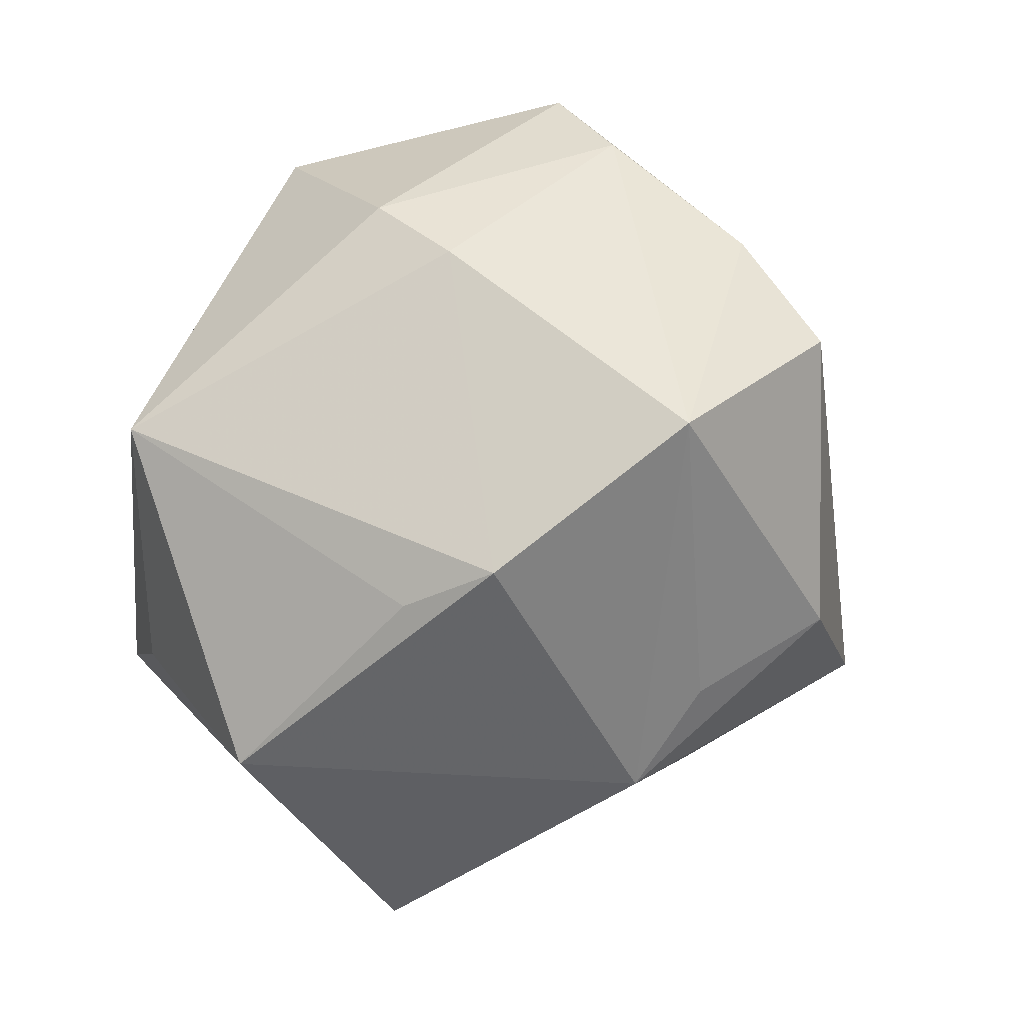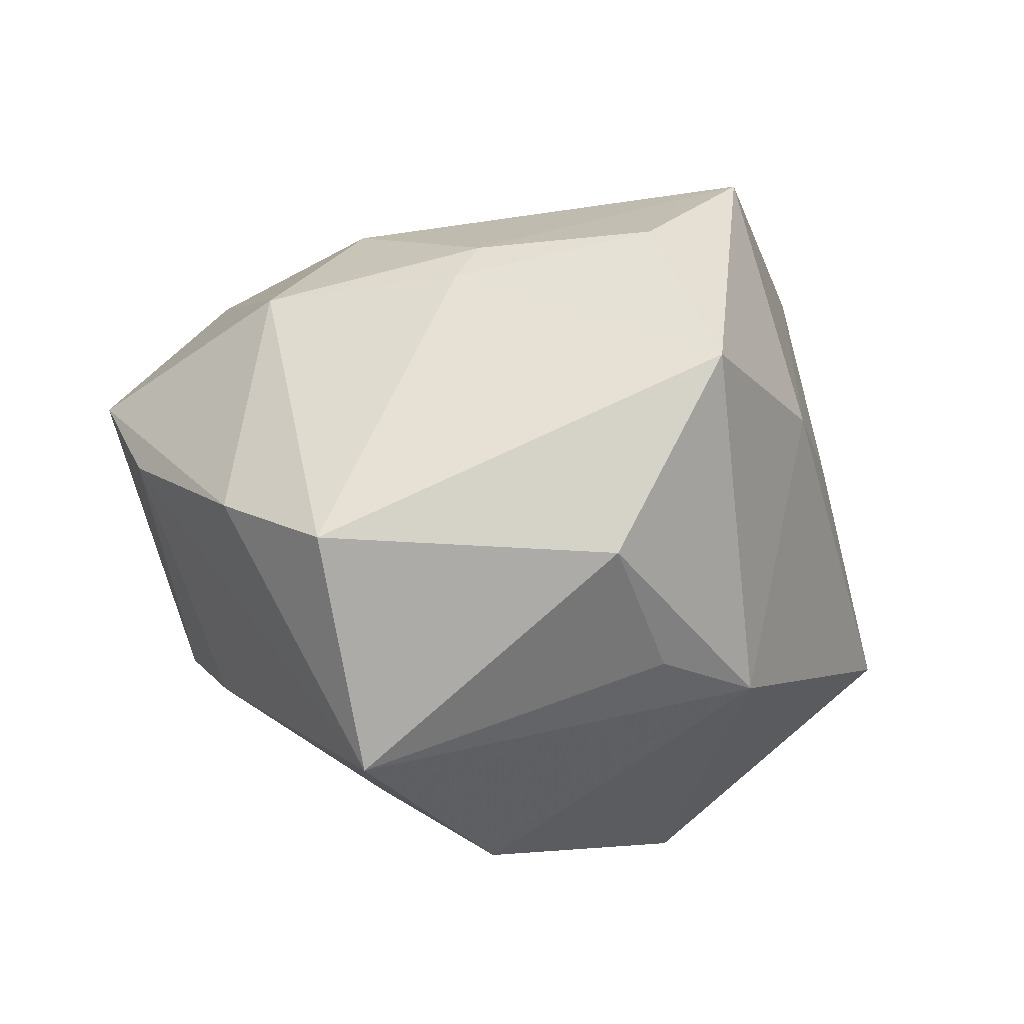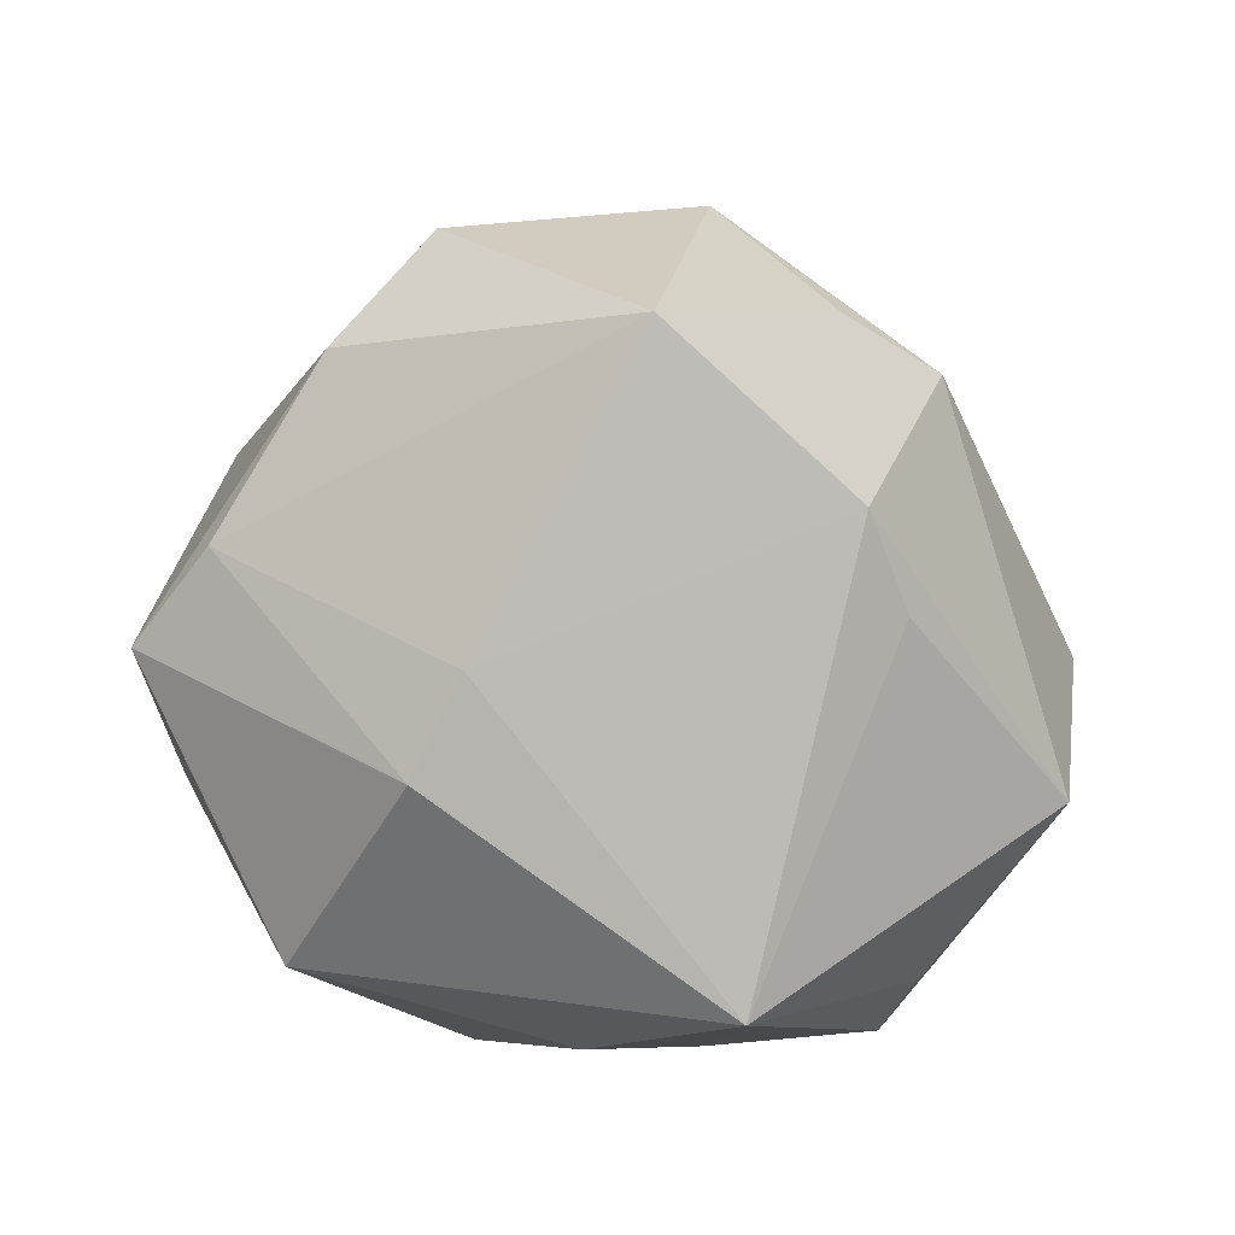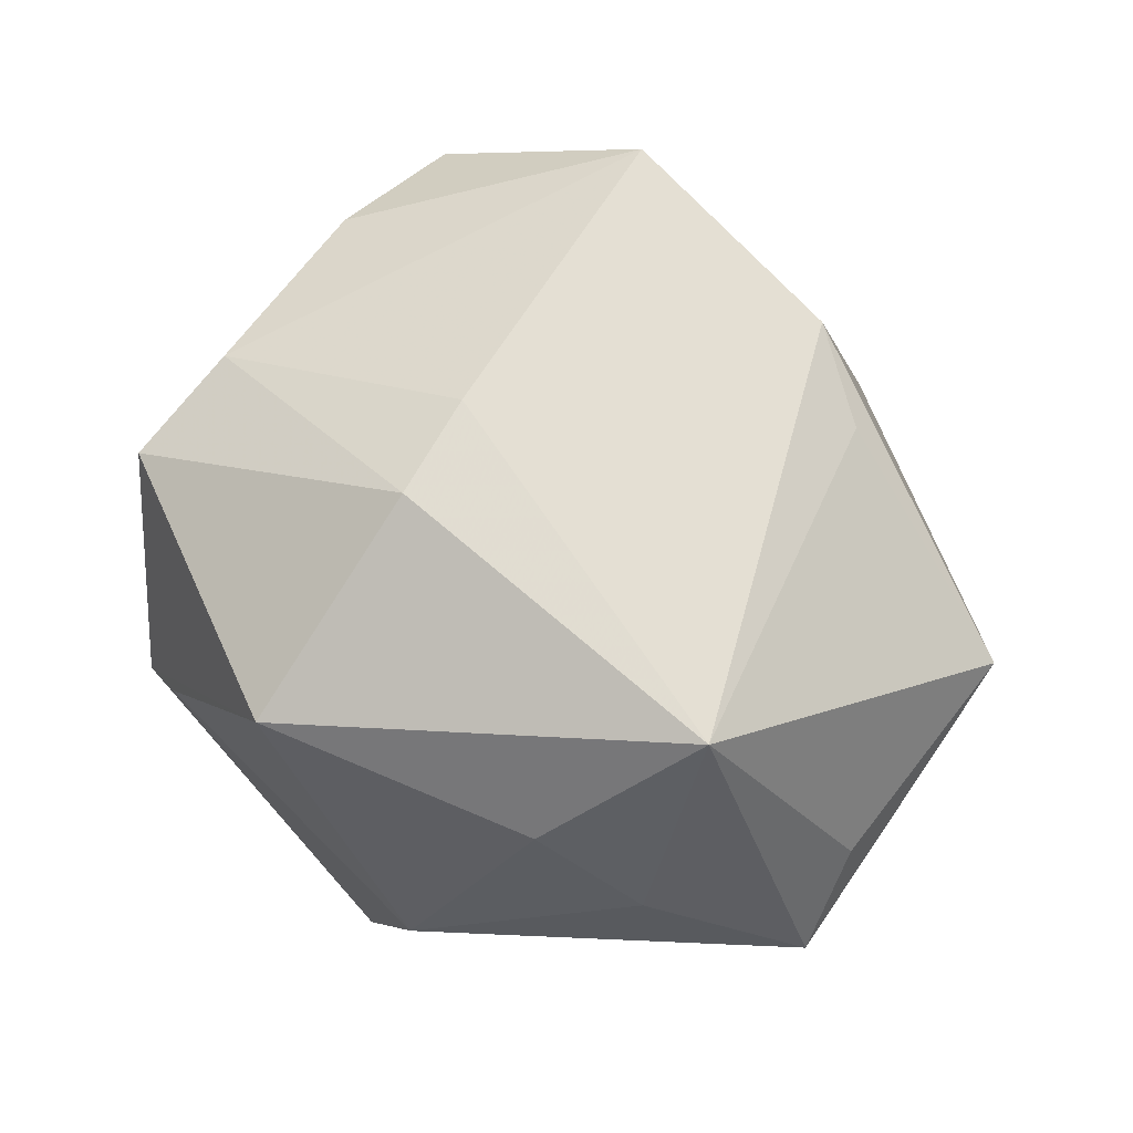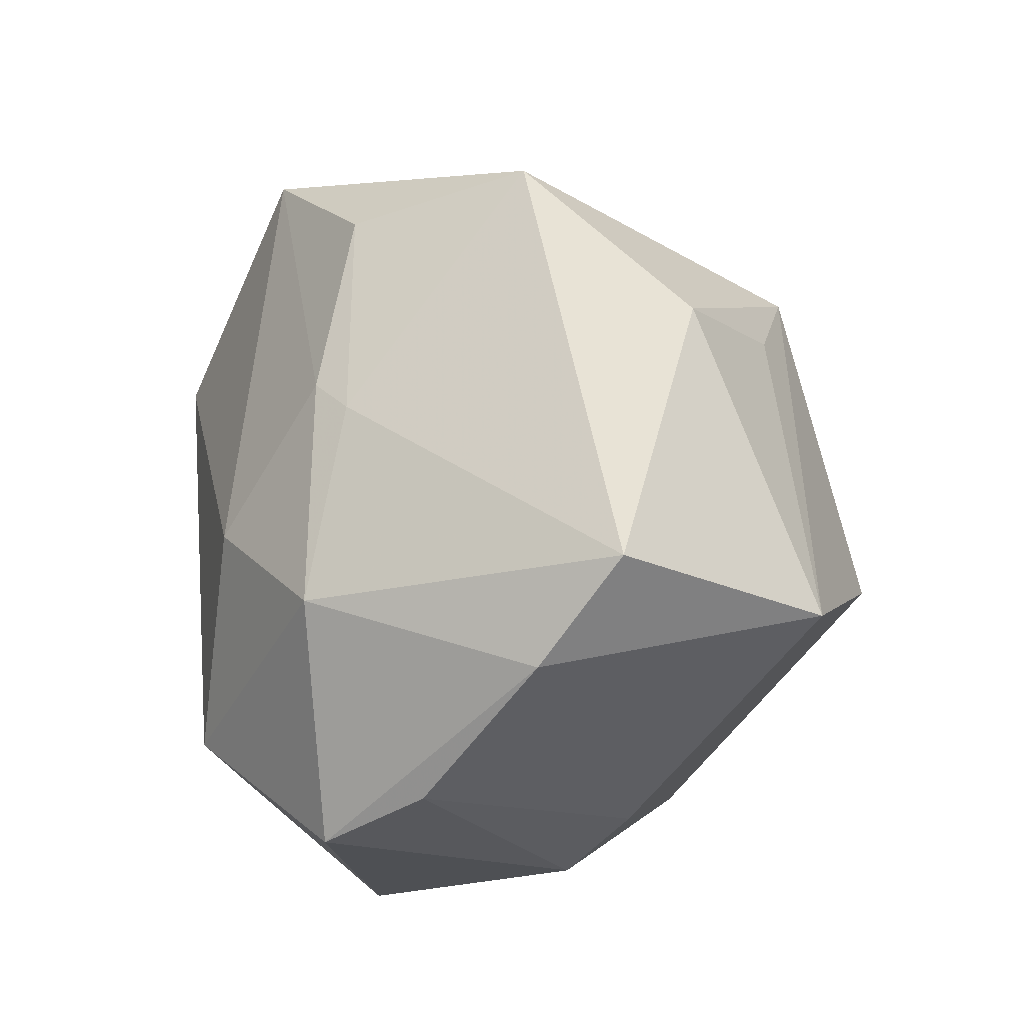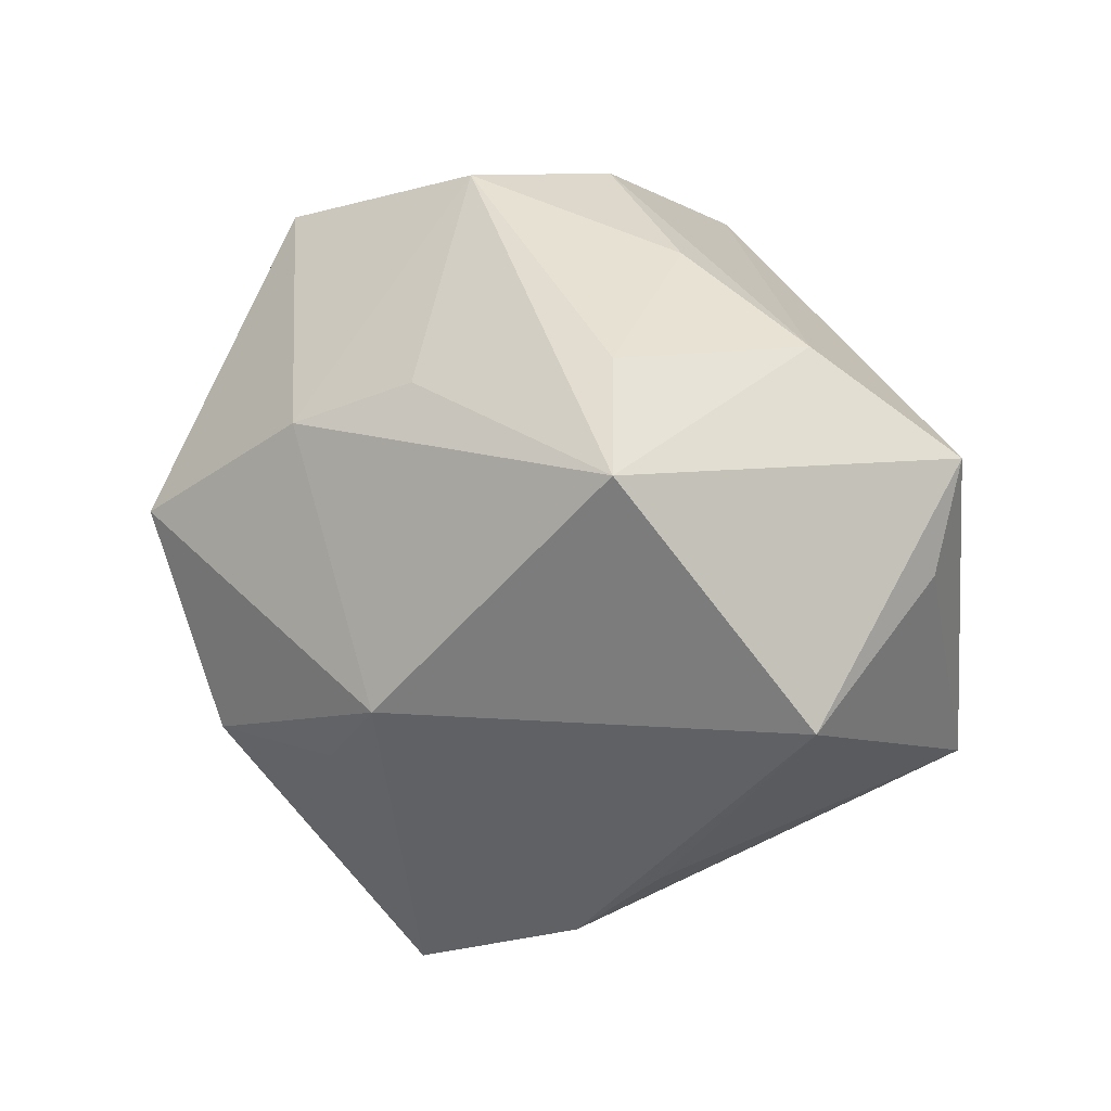
<metadata>
{"format":"obj","ext":"obj","renderer":"f3d","projection":"perspective","resolution":1024,"background":"white","views":[{"elev":-78.7,"azim":72.2,"up":"+Z"},{"elev":-25.4,"azim":157.3,"up":"+Z"},{"elev":-19.2,"azim":147.0,"up":"+Y"},{"elev":-49.6,"azim":141.4,"up":"+Y"},{"elev":40.5,"azim":104.3,"up":"+Y"},{"elev":-24.3,"azim":-97.2,"up":"+Z"}]}
</metadata>
<code>
v -0.008302 0.007074 0.04749
v -0.02735 -5.386e-05 0.03863
v 0.03679 -0.01287 0.03183
v 0.0001411 -0.04658 -0.02321
v -0.00609 0.05277 0.0003077
v -0.03485 0.01746 0.03227
v -0.036 0.02384 0.003993
v -0.03334 -0.0212 -0.03482
v -0.0008109 0.04498 0.02055
v 0.02487 0.01662 -0.04432
v -0.00556 -0.01847 0.04601
v 0.03659 0.03151 -0.02222
v 0.03452 -0.03857 0.009917
v 0.004985 -0.04571 -0.0004153
v 0.02614 0.01403 0.03074
v -0.02222 0.02646 -0.03029
v 0.05085 0.0005791 -0.001816
v 0.003401 -0.04033 0.02432
v -0.01713 0.03731 0.03576
v 0.02045 0.03332 0.01563
v -0.01254 -0.04295 0.00262
v -0.008421 0.0303 -0.03056
v 0.03508 -0.02553 -0.01608
v 0.003389 0.04287 -0.02314
v 0.03533 -0.01881 0.02826
v 0.04456 0.0193 -0.01421
v -0.006252 -0.008266 -0.04306
v -0.04881 0.003032 0.001589
v -0.04005 -0.02079 0.009367
v -0.05313 0.003836 -0.01467
v 0.03993 0.01887 0.01551
v 0.01734 0.03335 0.02046
v -0.02596 0.03665 0.003138
v 0.001669 0.000385 -0.04716
v -0.03798 -0.006689 0.02171
v -0.03398 -0.0394 -0.0005629
v 0.03331 -0.0156 -0.02355
v 0.05352 -0.007461 0.009953
v -0.02953 -0.03659 -0.01343
f 24 10 22
f 13 4 23
f 23 4 37
f 37 34 10
f 4 34 37
f 12 10 24
f 7 30 6
f 6 33 7
f 7 33 30
f 19 33 6
f 24 22 16
f 30 33 16
f 8 30 16
f 16 34 8
f 16 22 10
f 10 34 16
f 8 4 39
f 14 13 18
f 4 13 14
f 27 4 8
f 8 34 27
f 27 34 4
f 17 37 10
f 23 37 17
f 1 19 6
f 11 3 1
f 33 19 5
f 24 16 5
f 5 16 33
f 5 12 24
f 36 30 8
f 8 39 36
f 18 11 36
f 36 39 4
f 6 35 2
f 2 1 6
f 11 1 2
f 38 13 23
f 23 17 38
f 38 3 13
f 31 3 38
f 26 12 31
f 31 38 26
f 26 38 17
f 10 12 26
f 26 17 10
f 18 13 25
f 13 3 25
f 25 11 18
f 25 3 11
f 15 3 31
f 15 1 3
f 19 1 15
f 31 12 20
f 12 5 20
f 30 36 29
f 29 2 35
f 29 36 11
f 11 2 29
f 4 14 21
f 21 36 4
f 21 14 18
f 18 36 21
f 9 5 19
f 9 20 5
f 30 29 28
f 28 29 35
f 6 30 28
f 28 35 6
f 31 20 32
f 20 9 32
f 32 15 31
f 19 15 32
f 32 9 19

</code>
